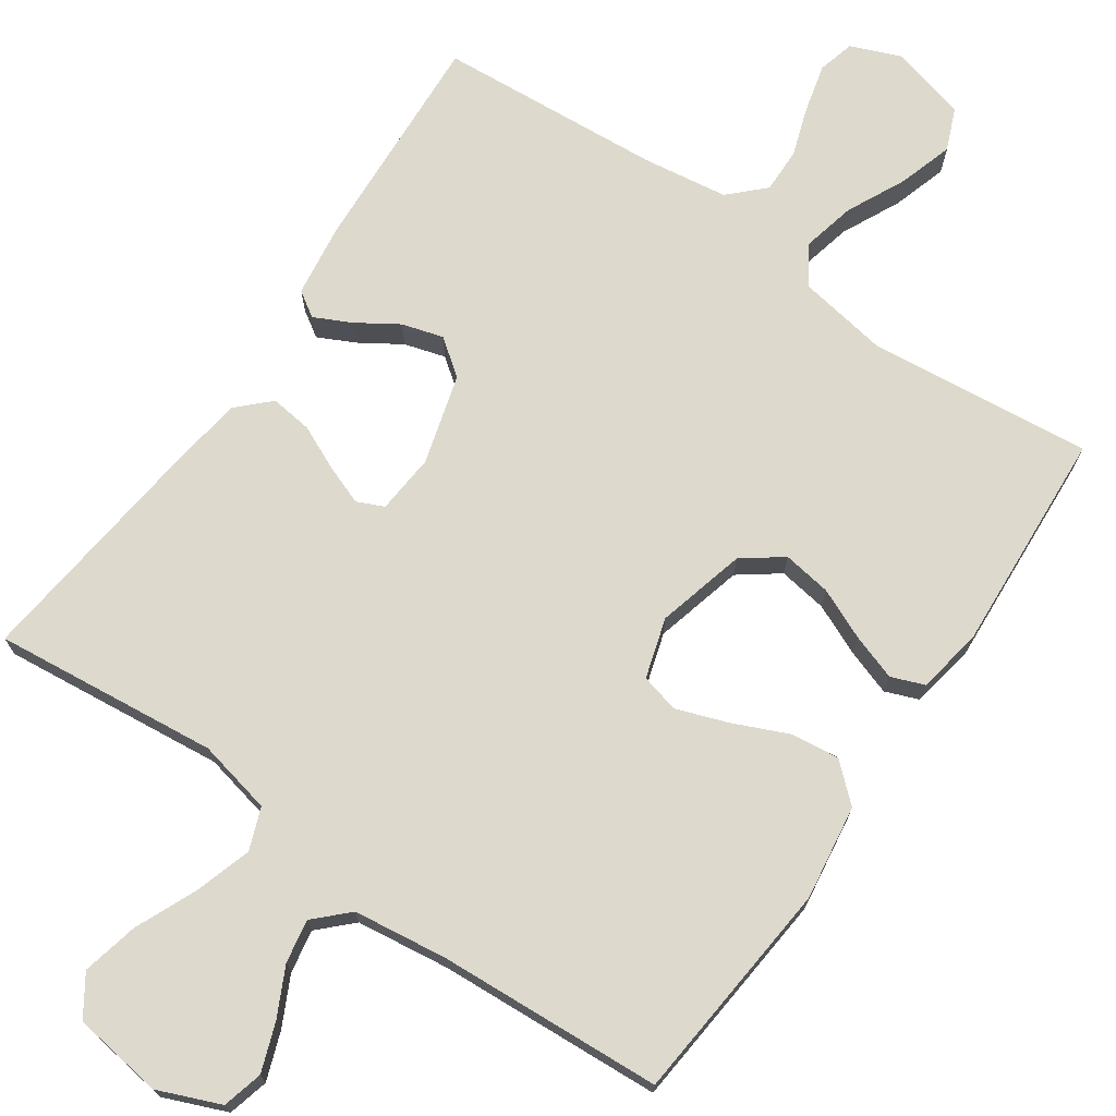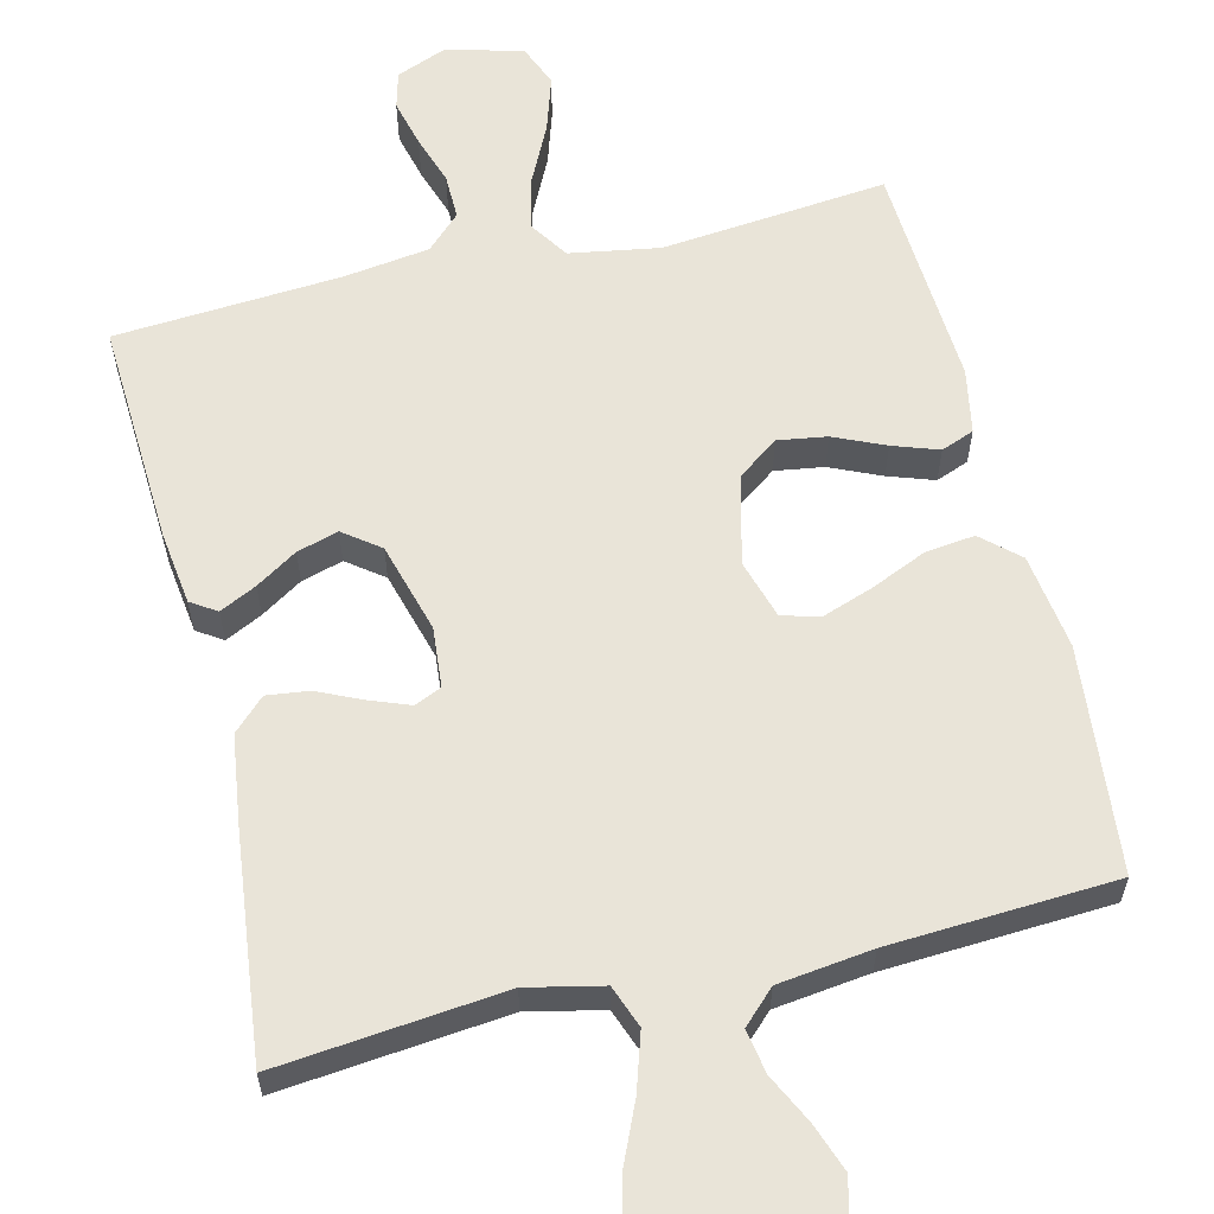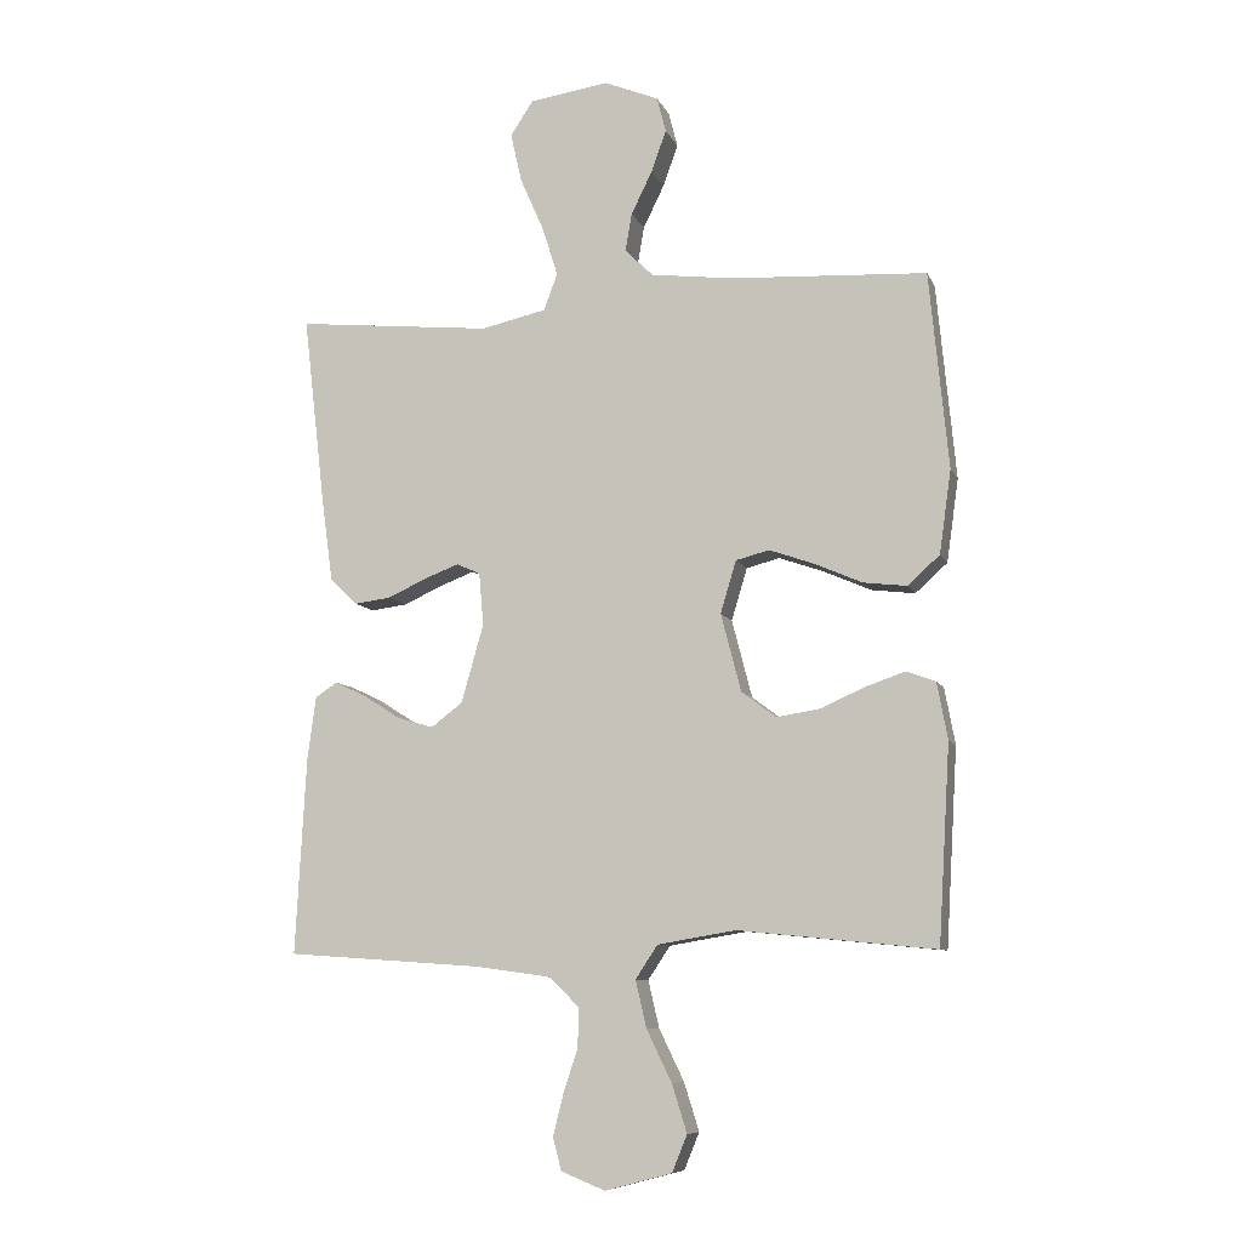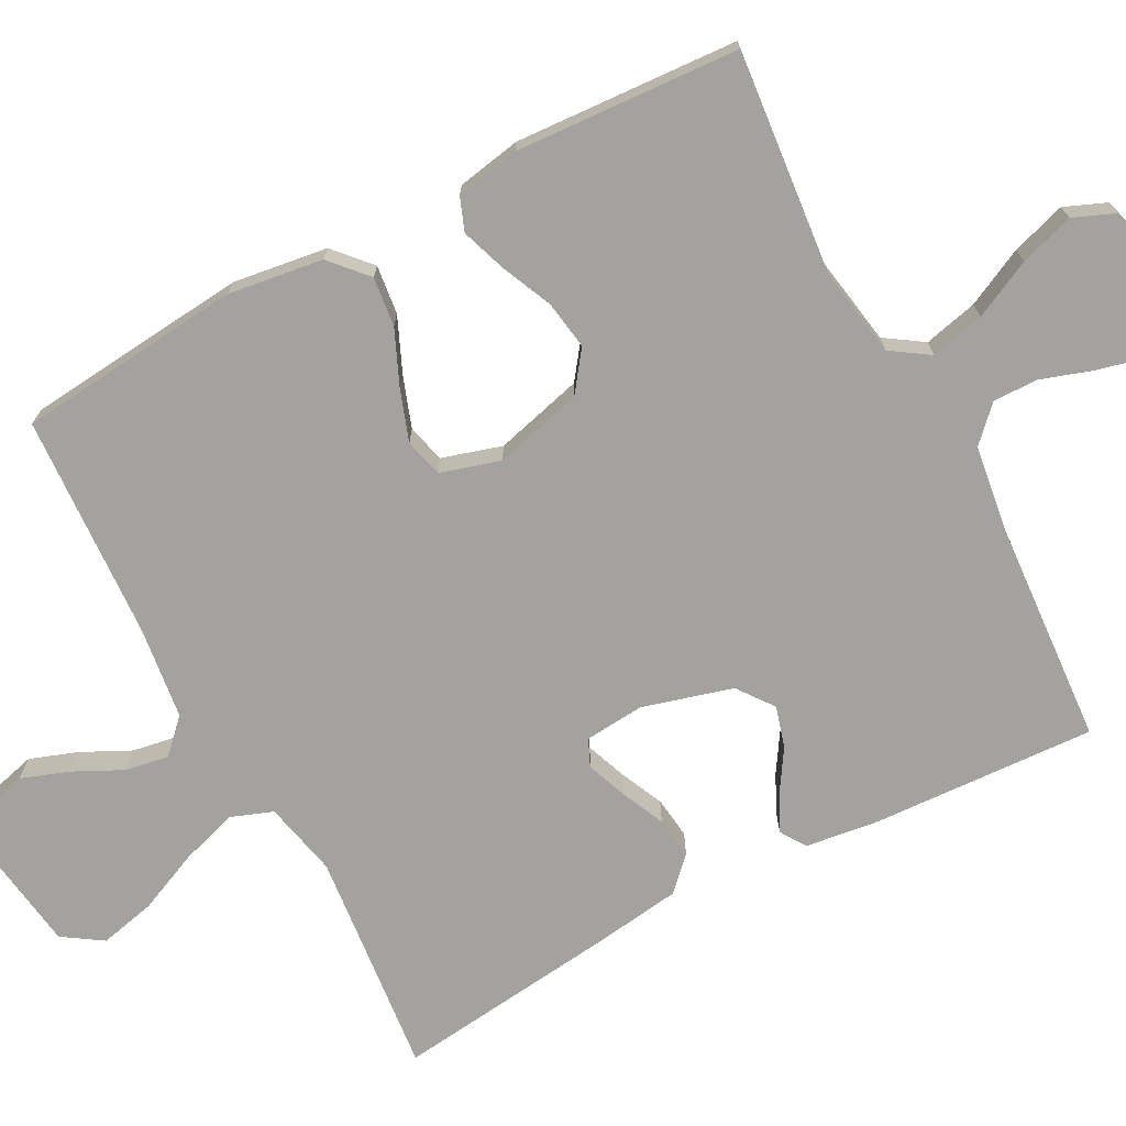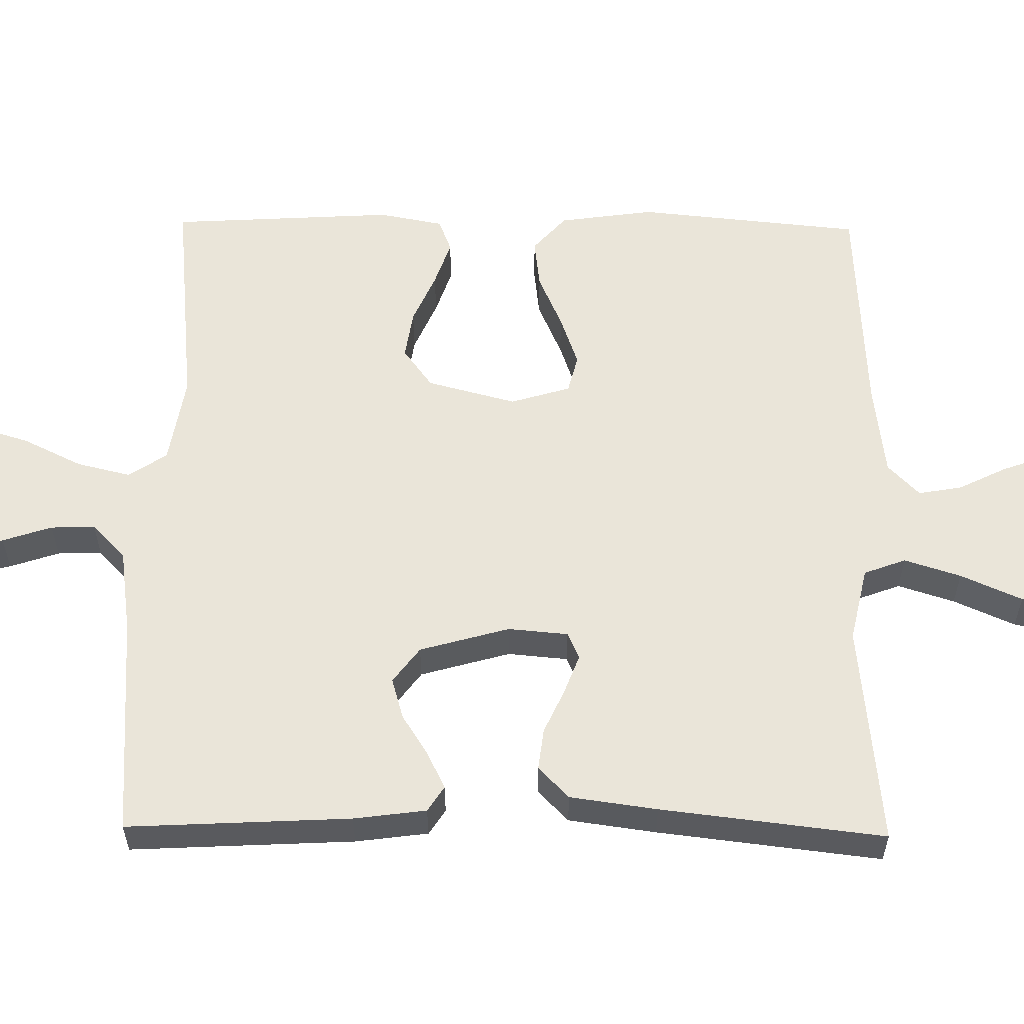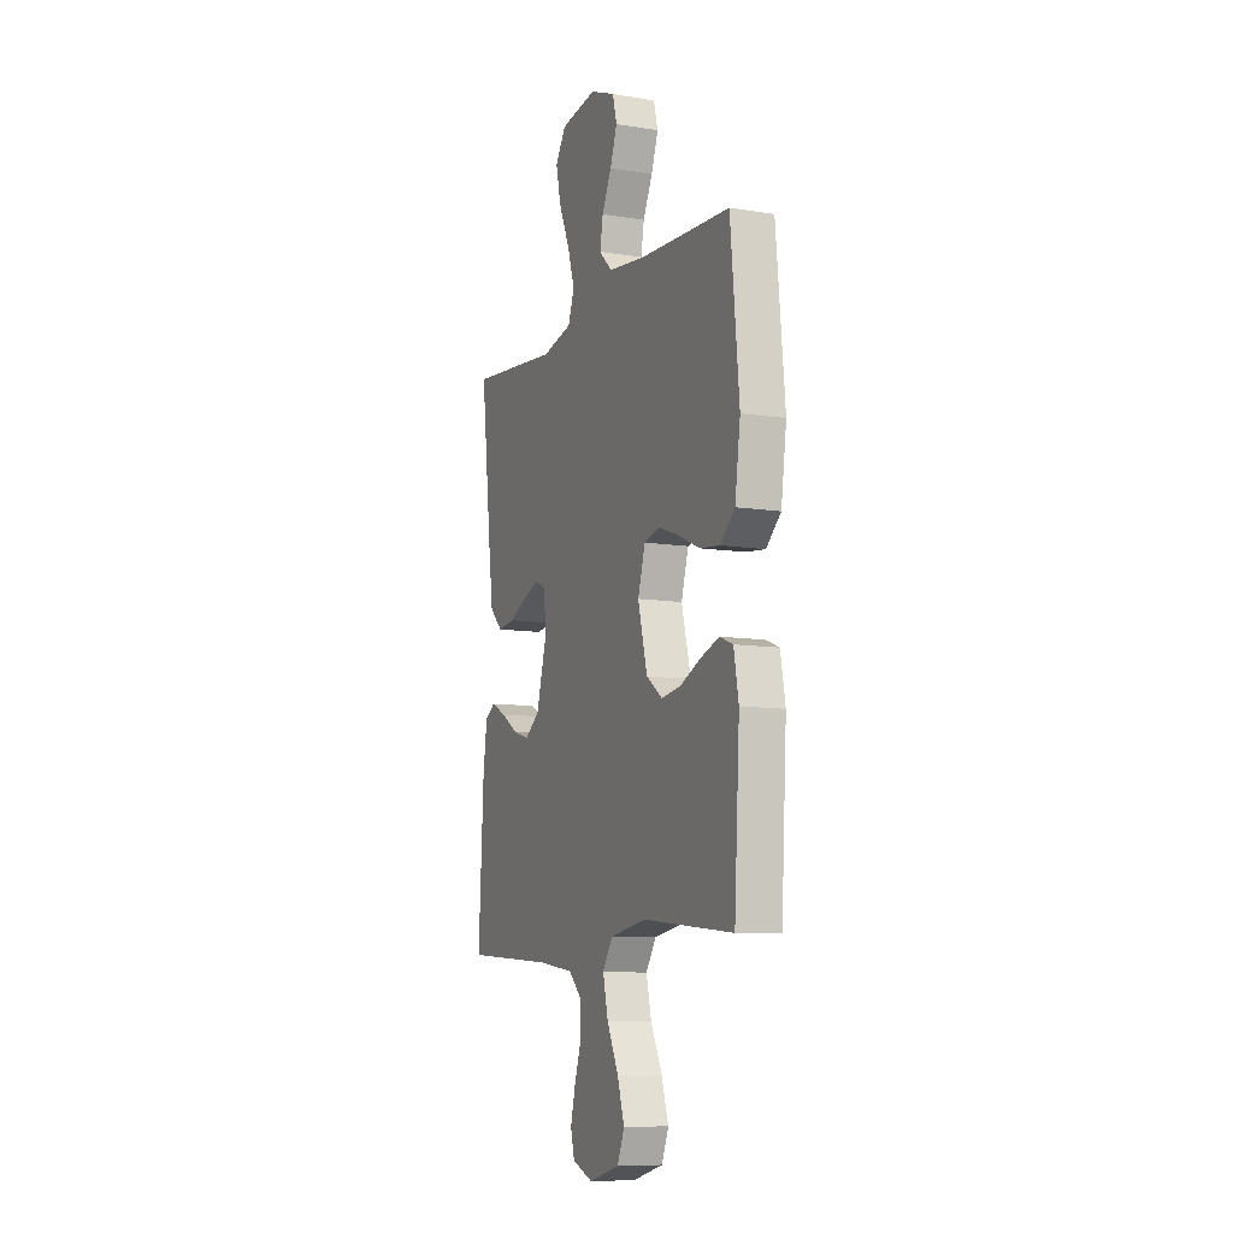
<metadata>
{"format":"obj","ext":"obj","renderer":"f3d","projection":"perspective","resolution":1024,"background":"white","views":[{"elev":72.0,"azim":34.5,"up":"+Y"},{"elev":60.4,"azim":-13.6,"up":"+Y"},{"elev":-8.8,"azim":16.3,"up":"+Z"},{"elev":-72.4,"azim":118.0,"up":"+Y"},{"elev":57.9,"azim":-89.2,"up":"+Y"},{"elev":-9.5,"azim":67.1,"up":"+Z"}]}
</metadata>
<code>
v 0.5 0.07 0.5
v 0.529 0.07 0.2
v 0.511 0.07 0.073
v 0.462 0.07 0.029
v 0.396 0.07 0.037
v 0.323 0.07 0.069
v 0.255 0.07 0.093
v 0.204 0.07 0.08
v 0.18 0.07 0
v 0.211 0.07 -0.119
v 0.264 0.07 -0.158
v 0.329 0.07 -0.148
v 0.397 0.07 -0.118
v 0.458 0.07 -0.097
v 0.502 0.07 -0.114
v 0.518 0.07 -0.2
v 0.5 0.07 -0.5
v 0.2 0.07 -0.47
v 0.081 0.07 -0.49
v 0.047 0.07 -0.541
v 0.064 0.07 -0.613
v 0.102 0.07 -0.691
v 0.125 0.07 -0.764
v 0.102 0.07 -0.82
v 0 0.07 -0.847
v -0.067 0.07 -0.82
v -0.08 0.07 -0.771
v -0.064 0.07 -0.707
v -0.042 0.07 -0.641
v -0.041 0.07 -0.581
v -0.086 0.07 -0.537
v -0.2 0.07 -0.521
v -0.5 0.07 -0.5
v -0.484 0.07 -0.2
v -0.471 0.07 -0.103
v -0.437 0.07 -0.081
v -0.388 0.07 -0.105
v -0.333 0.07 -0.14
v -0.278 0.07 -0.156
v -0.23 0.07 -0.12
v -0.196 0.07 0
v -0.203 0.07 0.08
v -0.239 0.07 0.096
v -0.292 0.07 0.076
v -0.351 0.07 0.049
v -0.407 0.07 0.042
v -0.449 0.07 0.083
v -0.465 0.07 0.2
v -0.5 0.07 0.5
v -0.2 0.07 0.469
v -0.1 0.07 0.491
v -0.079 0.07 0.547
v -0.103 0.07 0.623
v -0.139 0.07 0.705
v -0.156 0.07 0.78
v -0.121 0.07 0.833
v 0 0.07 0.85
v 0.083 0.07 0.816
v 0.097 0.07 0.762
v 0.074 0.07 0.698
v 0.042 0.07 0.633
v 0.032 0.07 0.575
v 0.075 0.07 0.533
v 0.2 0.07 0.517
v 0.5 0 0.5
v 0.529 0 0.2
v 0.511 0 0.073
v 0.462 0 0.029
v 0.396 0 0.037
v 0.323 0 0.069
v 0.255 0 0.093
v 0.204 0 0.08
v 0.18 0 0
v 0.211 0 -0.119
v 0.264 0 -0.158
v 0.329 0 -0.148
v 0.397 0 -0.118
v 0.458 0 -0.097
v 0.502 0 -0.114
v 0.518 0 -0.2
v 0.5 0 -0.5
v 0.2 0 -0.47
v 0.081 0 -0.49
v 0.047 0 -0.541
v 0.064 0 -0.613
v 0.102 0 -0.691
v 0.125 0 -0.764
v 0.102 0 -0.82
v 0 0 -0.847
v -0.067 0 -0.82
v -0.08 0 -0.771
v -0.064 0 -0.707
v -0.042 0 -0.641
v -0.041 0 -0.581
v -0.086 0 -0.537
v -0.2 0 -0.521
v -0.5 0 -0.5
v -0.484 0 -0.2
v -0.471 0 -0.103
v -0.437 0 -0.081
v -0.388 0 -0.105
v -0.333 0 -0.14
v -0.278 0 -0.156
v -0.23 0 -0.12
v -0.196 0 0
v -0.203 0 0.08
v -0.239 0 0.096
v -0.292 0 0.076
v -0.351 0 0.049
v -0.407 0 0.042
v -0.449 0 0.083
v -0.465 0 0.2
v -0.5 0 0.5
v -0.2 0 0.469
v -0.1 0 0.491
v -0.079 0 0.547
v -0.103 0 0.623
v -0.139 0 0.705
v -0.156 0 0.78
v -0.121 0 0.833
v 0 0 0.85
v 0.083 0 0.816
v 0.097 0 0.762
v 0.074 0 0.698
v 0.042 0 0.633
v 0.032 0 0.575
v 0.075 0 0.533
v 0.2 0 0.517
f 59 60 61
f 58 59 61
f 57 58 61
f 56 57 61
f 55 56 61
f 54 55 61
f 53 54 61
f 52 53 61 62
f 51 52 62 63
f 48 49 50
f 47 48 50
f 46 47 50
f 45 46 50
f 44 45 50
f 43 44 50 51
f 51 63 64
f 43 51 64
f 42 43 64
f 36 37 38
f 35 36 38
f 34 35 38
f 33 34 38
f 32 33 38
f 31 32 38 39
f 30 31 39 40
f 27 28 29
f 26 27 29
f 25 26 29
f 24 25 29
f 23 24 29
f 22 23 29
f 21 22 29
f 20 21 29 30
f 30 40 41
f 20 30 41
f 19 20 41
f 16 17 18
f 15 16 18
f 14 15 18
f 13 14 18
f 12 13 18
f 11 12 18 19
f 4 5 6
f 3 4 6
f 2 3 6
f 1 2 6
f 64 1 6
f 64 6 7
f 42 64 7 8
f 19 41 42
f 11 19 42
f 10 11 42
f 9 10 42
f 8 9 42
f 125 124 123
f 125 123 122
f 125 122 121
f 125 121 120
f 125 120 119
f 125 119 118
f 125 118 117
f 126 125 117 116
f 127 126 116 115
f 114 113 112
f 114 112 111
f 114 111 110
f 114 110 109
f 114 109 108
f 115 114 108 107
f 128 127 115
f 128 115 107
f 128 107 106
f 102 101 100
f 102 100 99
f 102 99 98
f 102 98 97
f 102 97 96
f 103 102 96 95
f 104 103 95 94
f 93 92 91
f 93 91 90
f 93 90 89
f 93 89 88
f 93 88 87
f 93 87 86
f 93 86 85
f 94 93 85 84
f 105 104 94
f 105 94 84
f 105 84 83
f 82 81 80
f 82 80 79
f 82 79 78
f 82 78 77
f 82 77 76
f 83 82 76 75
f 70 69 68
f 70 68 67
f 70 67 66
f 70 66 65
f 70 65 128
f 71 70 128
f 72 71 128 106
f 106 105 83
f 106 83 75
f 106 75 74
f 106 74 73
f 106 73 72
f 1 65 66 2
f 2 66 67 3
f 3 67 68 4
f 4 68 69 5
f 5 69 70 6
f 6 70 71 7
f 7 71 72 8
f 8 72 73 9
f 9 73 74 10
f 10 74 75 11
f 11 75 76 12
f 12 76 77 13
f 13 77 78 14
f 14 78 79 15
f 15 79 80 16
f 16 80 81 17
f 17 81 82 18
f 18 82 83 19
f 19 83 84 20
f 20 84 85 21
f 21 85 86 22
f 22 86 87 23
f 23 87 88 24
f 24 88 89 25
f 25 89 90 26
f 26 90 91 27
f 27 91 92 28
f 28 92 93 29
f 29 93 94 30
f 30 94 95 31
f 31 95 96 32
f 32 96 97 33
f 33 97 98 34
f 34 98 99 35
f 35 99 100 36
f 36 100 101 37
f 37 101 102 38
f 38 102 103 39
f 39 103 104 40
f 40 104 105 41
f 41 105 106 42
f 42 106 107 43
f 43 107 108 44
f 44 108 109 45
f 45 109 110 46
f 46 110 111 47
f 47 111 112 48
f 48 112 113 49
f 49 113 114 50
f 50 114 115 51
f 51 115 116 52
f 52 116 117 53
f 53 117 118 54
f 54 118 119 55
f 55 119 120 56
f 56 120 121 57
f 57 121 122 58
f 58 122 123 59
f 59 123 124 60
f 60 124 125 61
f 61 125 126 62
f 62 126 127 63
f 63 127 128 64
f 64 128 65 1

</code>
